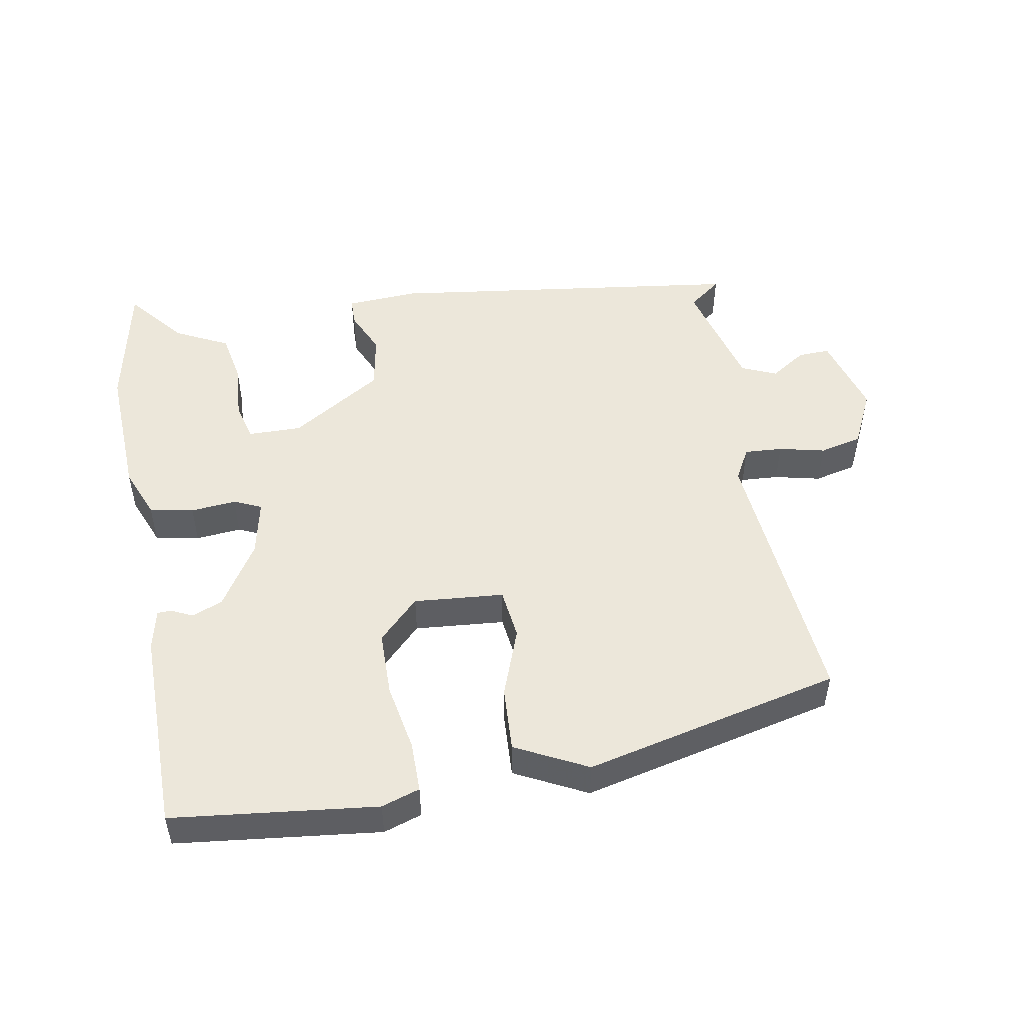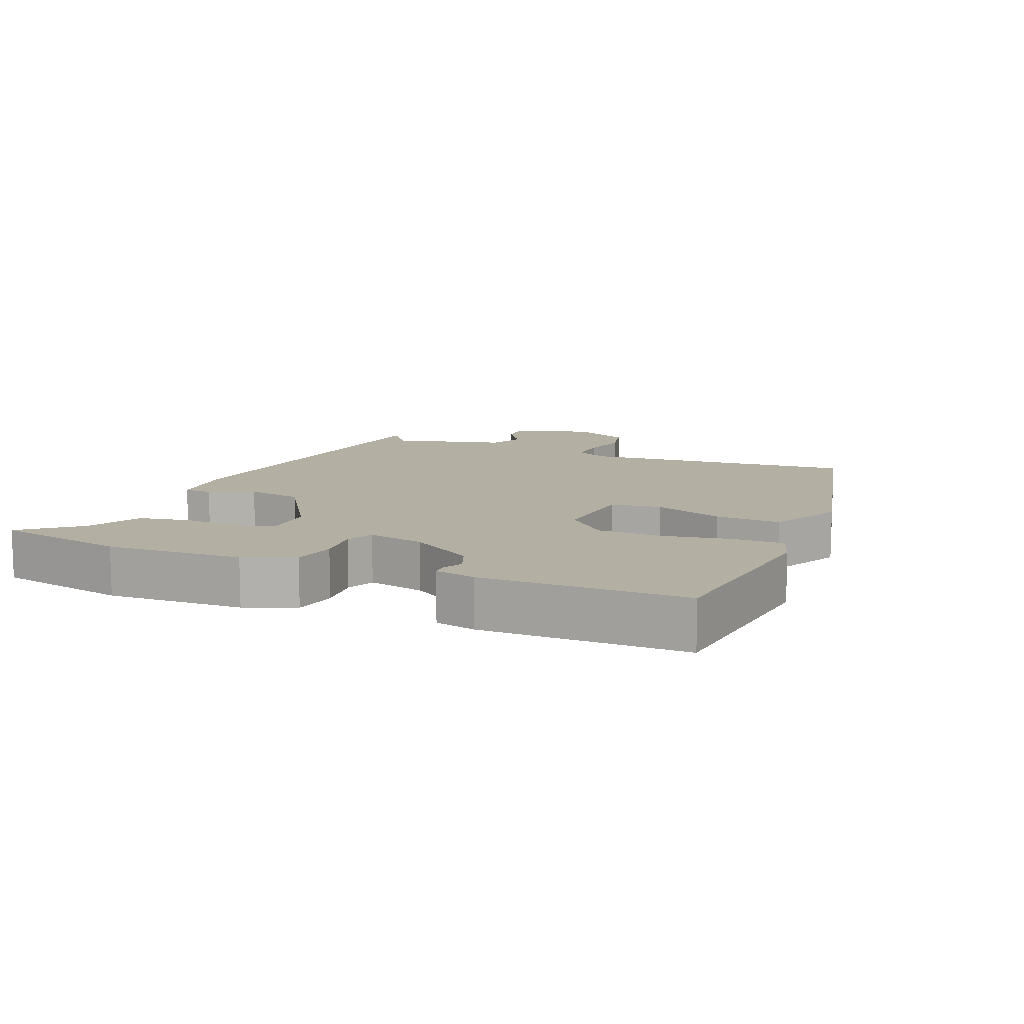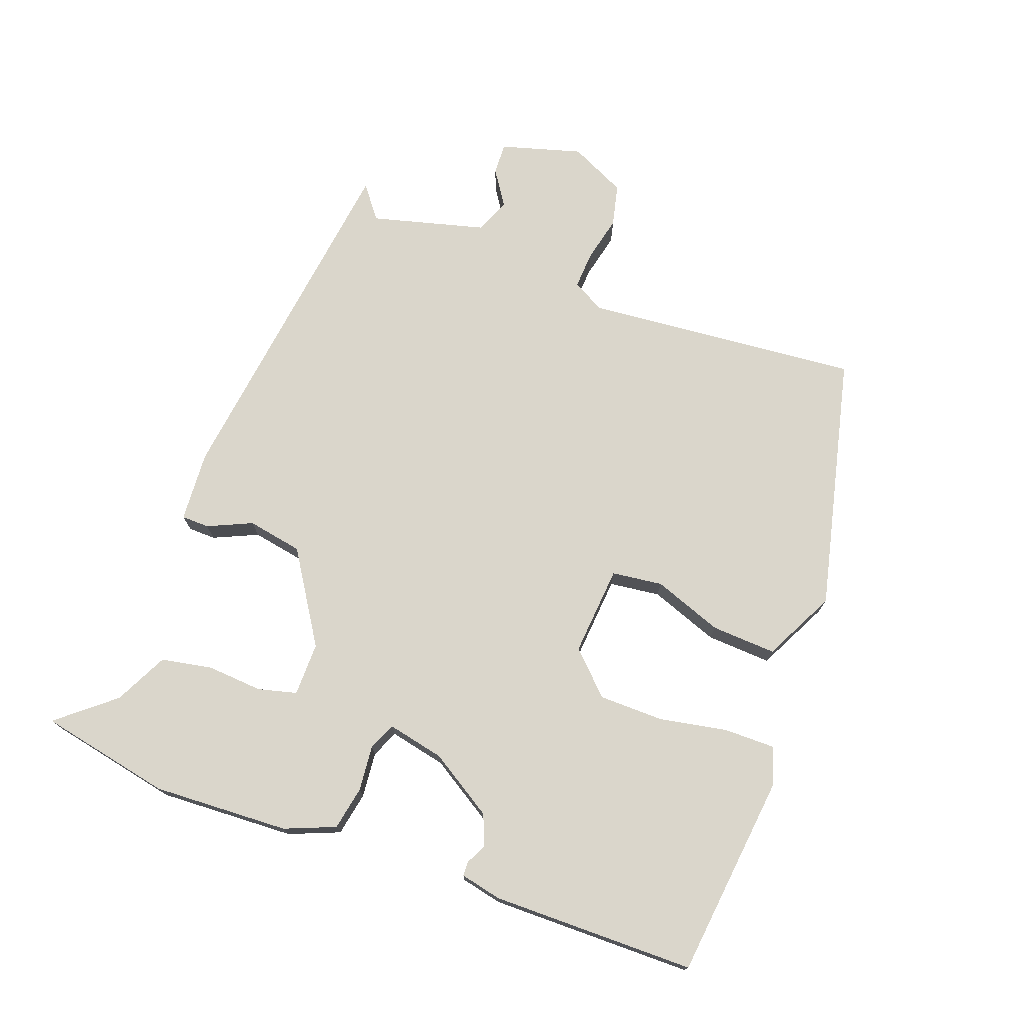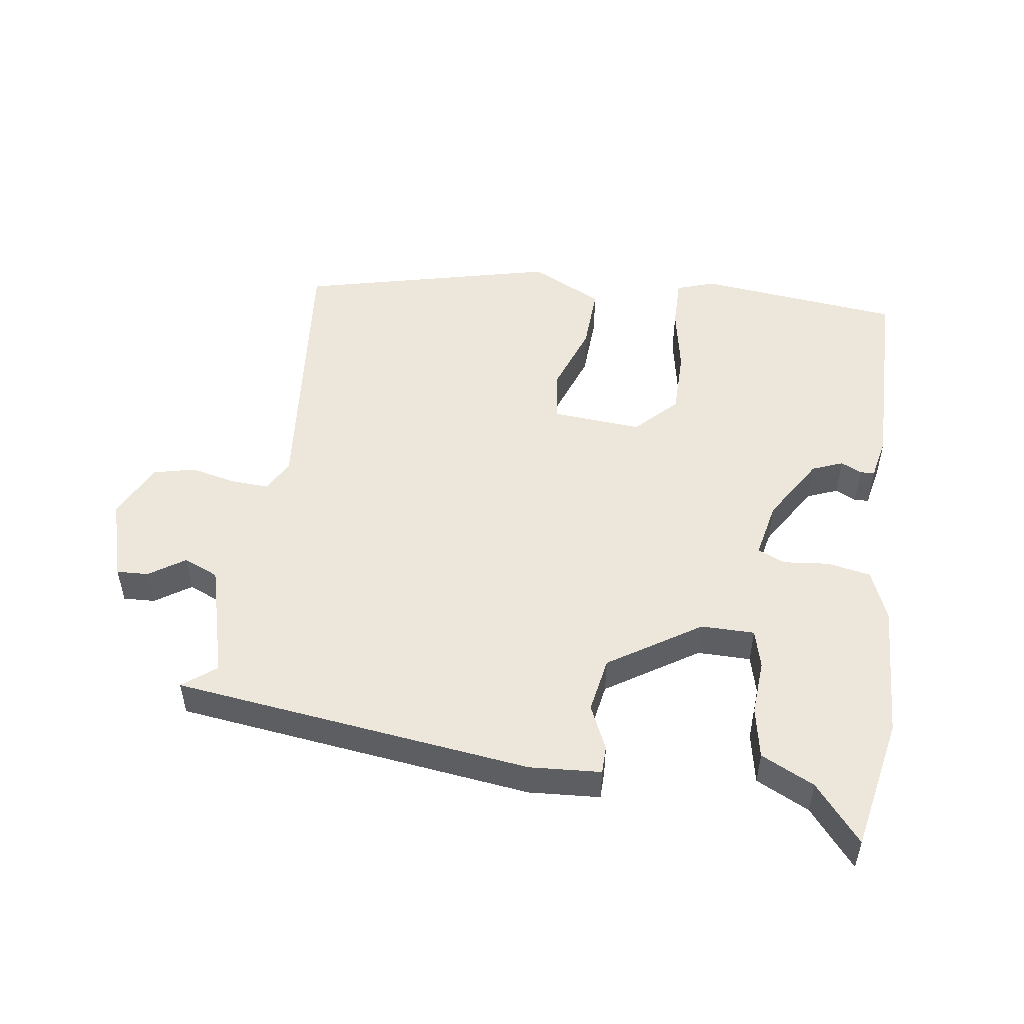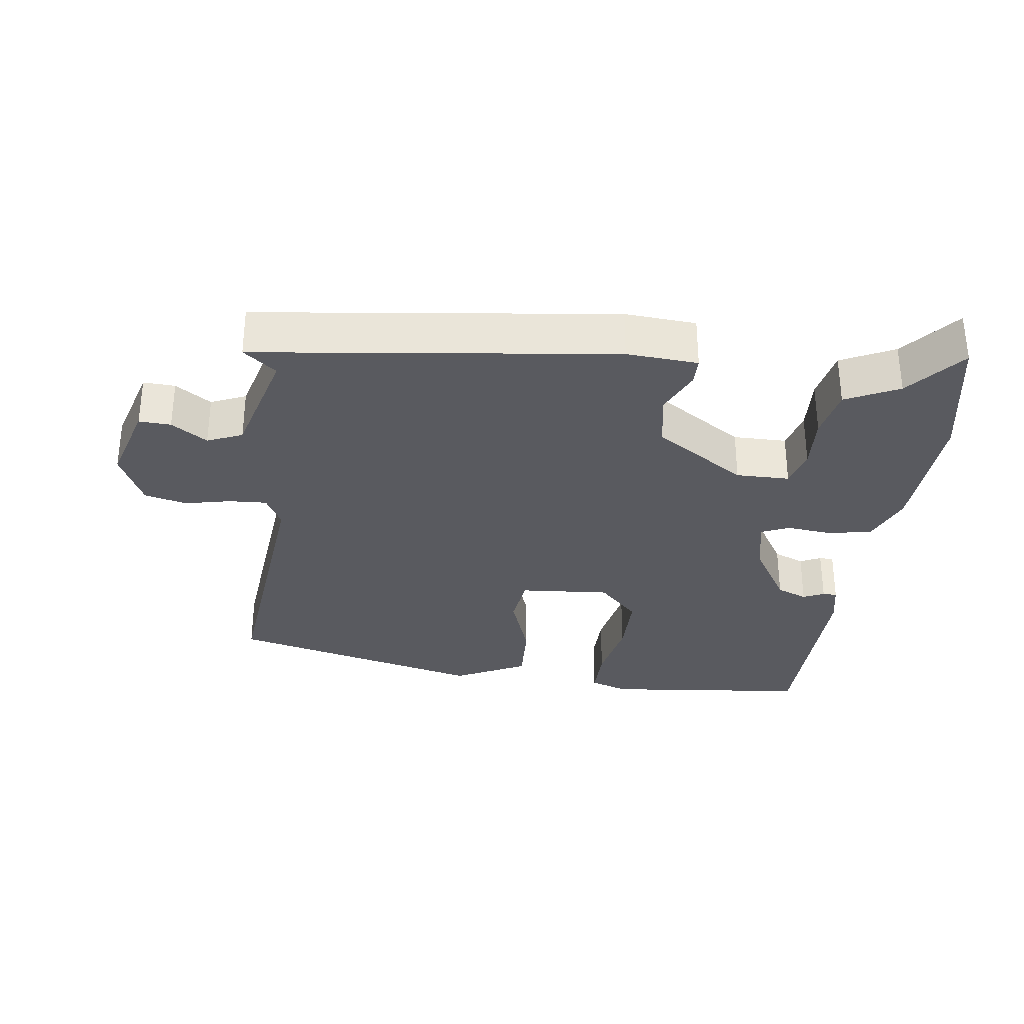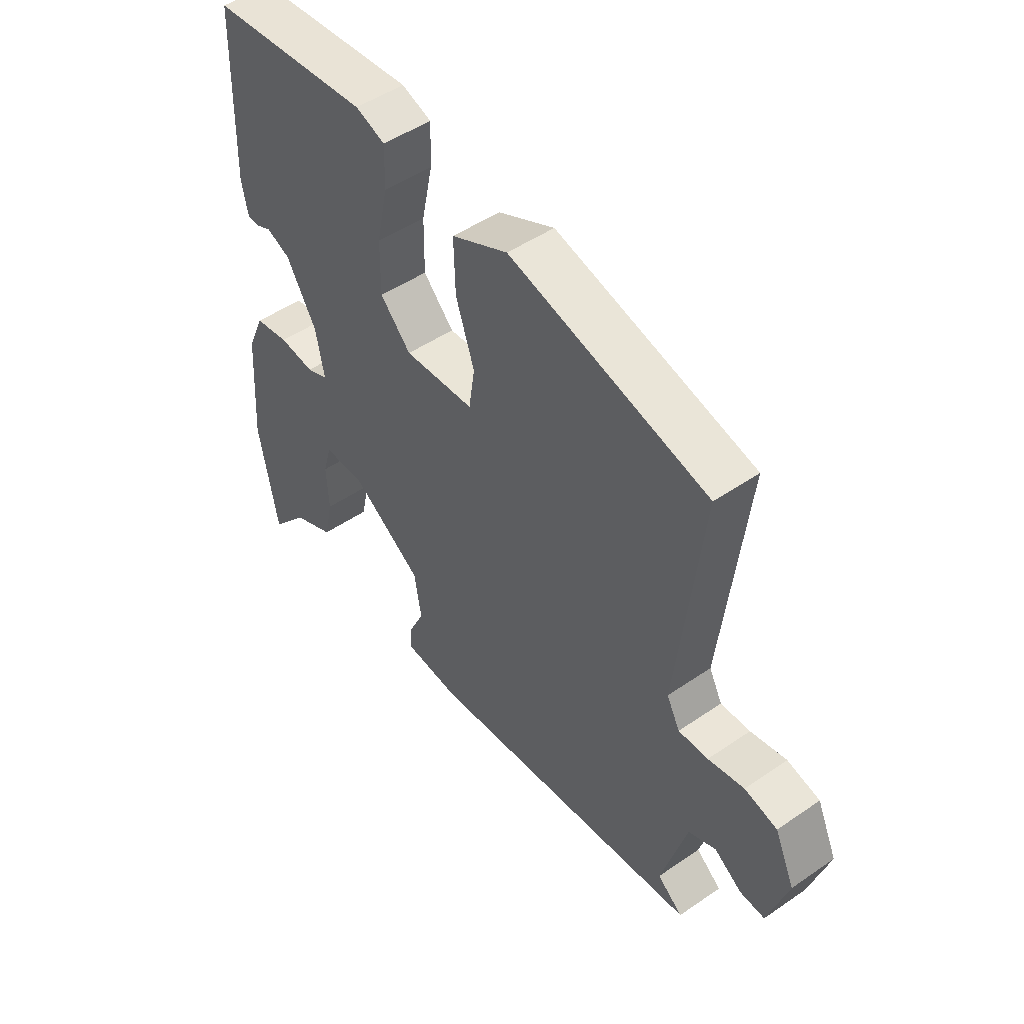
<metadata>
{"format":"obj","ext":"obj","renderer":"f3d","projection":"perspective","resolution":1024,"background":"white","views":[{"elev":50.3,"azim":-8.7,"up":"+Y"},{"elev":11.2,"azim":-65.9,"up":"+Y"},{"elev":74.1,"azim":-68.5,"up":"+Y"},{"elev":51.2,"azim":-170.8,"up":"+Y"},{"elev":-31.9,"azim":173.4,"up":"+Y"},{"elev":48.8,"azim":52.6,"up":"+Z"}]}
</metadata>
<code>
v 0.513 0.07 -0.433
v -0.017 0.07 -0.49
v -0.122 0.07 -0.481
v -0.122 0.07 -0.44
v -0.091 0.07 -0.375
v -0.104 0.07 -0.293
v -0.237 0.07 -0.204
v -0.316 0.07 -0.203
v -0.332 0.07 -0.26
v -0.328 0.07 -0.342
v -0.344 0.07 -0.417
v -0.423 0.07 -0.454
v -0.494 0.07 -0.536
v -0.529 0.07 -0.34
v -0.515 0.07 -0.139
v -0.483 0.07 -0.065
v -0.418 0.07 -0.054
v -0.351 0.07 -0.062
v -0.31 0.07 -0.045
v -0.326 0.07 0.039
v -0.383 0.07 0.135
v -0.428 0.07 0.154
v -0.459 0.07 0.14
v -0.48 0.07 0.141
v -0.492 0.07 0.202
v -0.483 0.07 0.503
v -0.181 0.07 0.53
v -0.125 0.07 0.51
v -0.127 0.07 0.435
v -0.148 0.07 0.335
v -0.149 0.07 0.239
v -0.091 0.07 0.178
v 0.042 0.07 0.186
v 0.053 0.07 0.261
v 0.018 0.07 0.364
v 0.015 0.07 0.46
v 0.122 0.07 0.511
v 0.498 0.07 0.413
v 0.452 0.07 0.006
v 0.477 0.07 -0.042
v 0.533 0.07 -0.04
v 0.601 0.07 -0.026
v 0.663 0.07 -0.042
v 0.701 0.07 -0.126
v 0.664 0.07 -0.245
v 0.617 0.07 -0.242
v 0.565 0.07 -0.206
v 0.513 0.07 -0.227
v 0.465 0.07 -0.394
v 0.513 0 -0.433
v -0.017 0 -0.49
v -0.122 0 -0.481
v -0.122 0 -0.44
v -0.091 0 -0.375
v -0.104 0 -0.293
v -0.237 0 -0.204
v -0.316 0 -0.203
v -0.332 0 -0.26
v -0.328 0 -0.342
v -0.344 0 -0.417
v -0.423 0 -0.454
v -0.494 0 -0.536
v -0.529 0 -0.34
v -0.515 0 -0.139
v -0.483 0 -0.065
v -0.418 0 -0.054
v -0.351 0 -0.062
v -0.31 0 -0.045
v -0.326 0 0.039
v -0.383 0 0.135
v -0.428 0 0.154
v -0.459 0 0.14
v -0.48 0 0.141
v -0.492 0 0.202
v -0.483 0 0.503
v -0.181 0 0.53
v -0.125 0 0.51
v -0.127 0 0.435
v -0.148 0 0.335
v -0.149 0 0.239
v -0.091 0 0.178
v 0.042 0 0.186
v 0.053 0 0.261
v 0.018 0 0.364
v 0.015 0 0.46
v 0.122 0 0.511
v 0.498 0 0.413
v 0.452 0 0.006
v 0.477 0 -0.042
v 0.533 0 -0.04
v 0.601 0 -0.026
v 0.663 0 -0.042
v 0.701 0 -0.126
v 0.664 0 -0.245
v 0.617 0 -0.242
v 0.565 0 -0.206
v 0.513 0 -0.227
v 0.465 0 -0.394
f 45 46 47
f 44 45 47
f 43 44 47
f 42 43 47
f 41 42 47
f 40 41 47 48
f 39 40 48 49
f 37 38 39
f 36 37 39
f 35 36 39
f 34 35 39
f 33 34 39 49
f 28 29 30
f 27 28 30
f 26 27 30
f 25 26 30
f 24 25 30
f 23 24 30
f 22 23 30
f 21 22 30 31
f 20 21 31 32
f 16 17 18
f 15 16 18
f 14 15 18
f 13 14 18
f 12 13 18
f 11 12 18
f 10 11 18
f 9 10 18
f 8 9 18 19
f 7 8 19
f 32 33 49
f 20 32 49
f 19 20 49
f 7 19 49
f 6 7 49
f 49 1 2
f 6 49 2
f 5 6 2
f 2 3 4 5
f 96 95 94
f 96 94 93
f 96 93 92
f 96 92 91
f 96 91 90
f 97 96 90 89
f 98 97 89 88
f 88 87 86
f 88 86 85
f 88 85 84
f 88 84 83
f 98 88 83 82
f 79 78 77
f 79 77 76
f 79 76 75
f 79 75 74
f 79 74 73
f 79 73 72
f 79 72 71
f 80 79 71 70
f 81 80 70 69
f 67 66 65
f 67 65 64
f 67 64 63
f 67 63 62
f 67 62 61
f 67 61 60
f 67 60 59
f 67 59 58
f 68 67 58 57
f 68 57 56
f 98 82 81
f 98 81 69
f 98 69 68
f 98 68 56
f 98 56 55
f 51 50 98
f 51 98 55
f 51 55 54
f 54 53 52 51
f 1 50 51 2
f 2 51 52 3
f 3 52 53 4
f 4 53 54 5
f 5 54 55 6
f 6 55 56 7
f 7 56 57 8
f 8 57 58 9
f 9 58 59 10
f 10 59 60 11
f 11 60 61 12
f 12 61 62 13
f 13 62 63 14
f 14 63 64 15
f 15 64 65 16
f 16 65 66 17
f 17 66 67 18
f 18 67 68 19
f 19 68 69 20
f 20 69 70 21
f 21 70 71 22
f 22 71 72 23
f 23 72 73 24
f 24 73 74 25
f 25 74 75 26
f 26 75 76 27
f 27 76 77 28
f 28 77 78 29
f 29 78 79 30
f 30 79 80 31
f 31 80 81 32
f 32 81 82 33
f 33 82 83 34
f 34 83 84 35
f 35 84 85 36
f 36 85 86 37
f 37 86 87 38
f 38 87 88 39
f 39 88 89 40
f 40 89 90 41
f 41 90 91 42
f 42 91 92 43
f 43 92 93 44
f 44 93 94 45
f 45 94 95 46
f 46 95 96 47
f 47 96 97 48
f 48 97 98 49
f 49 98 50 1

</code>
